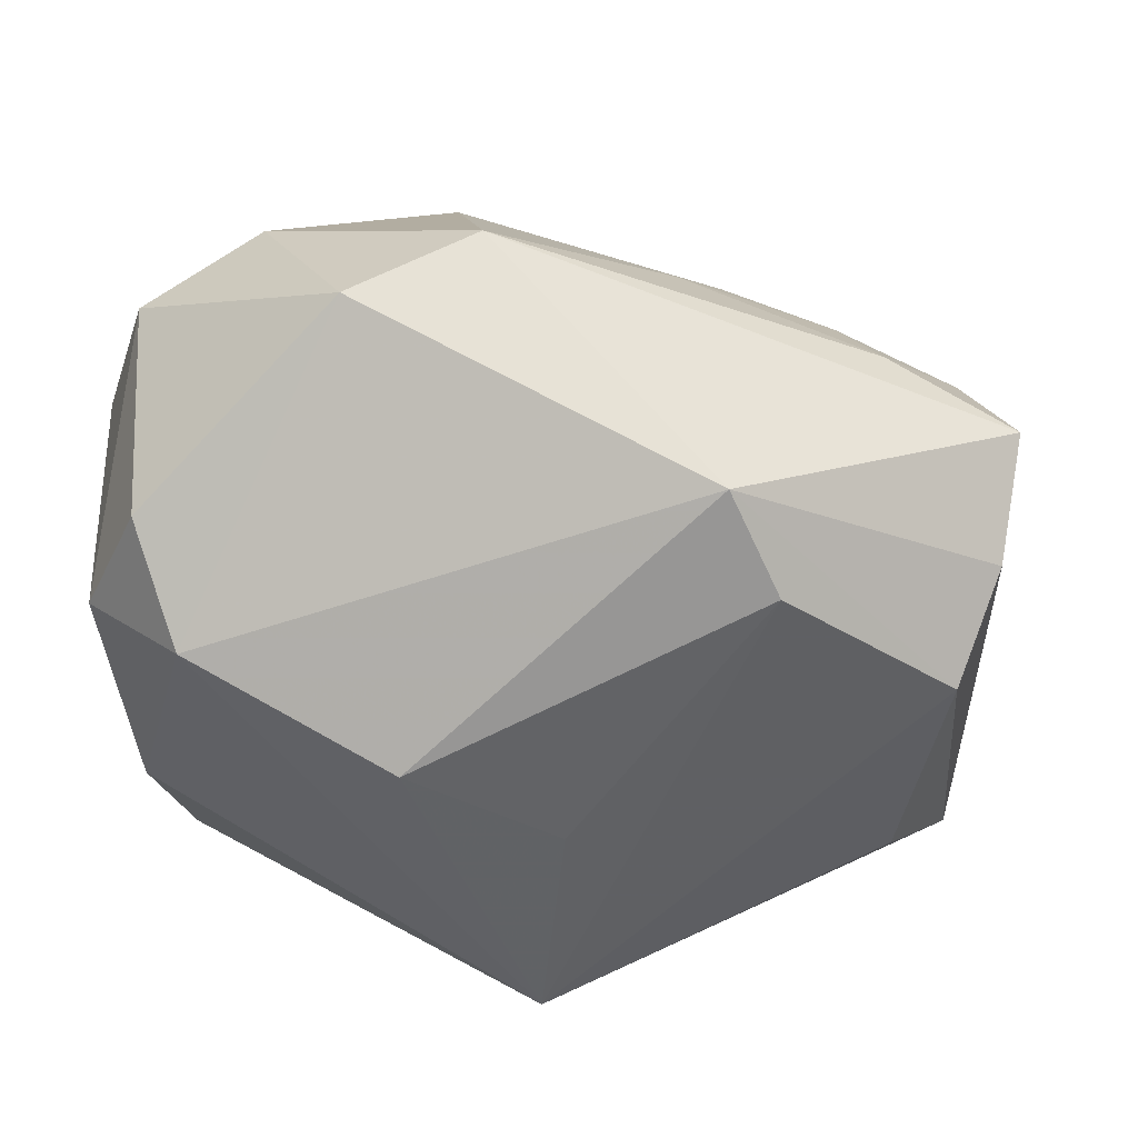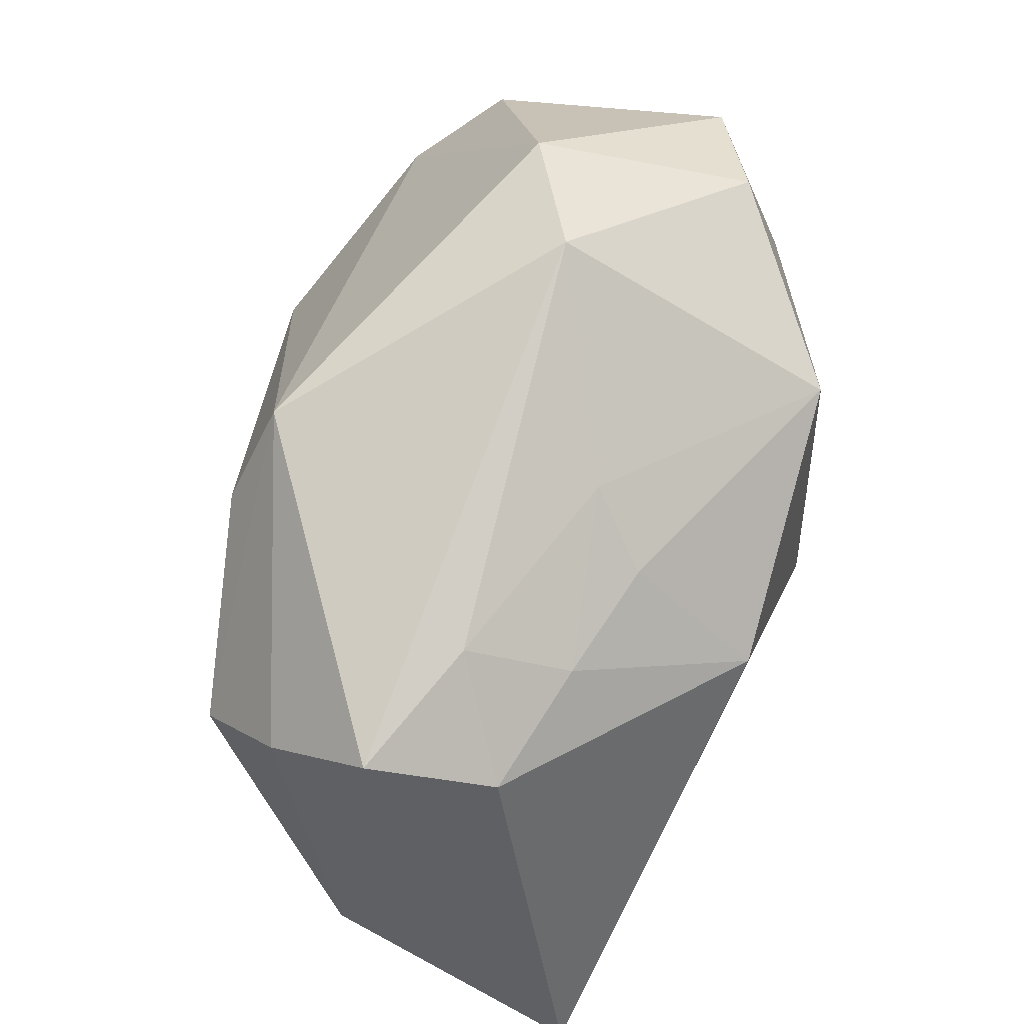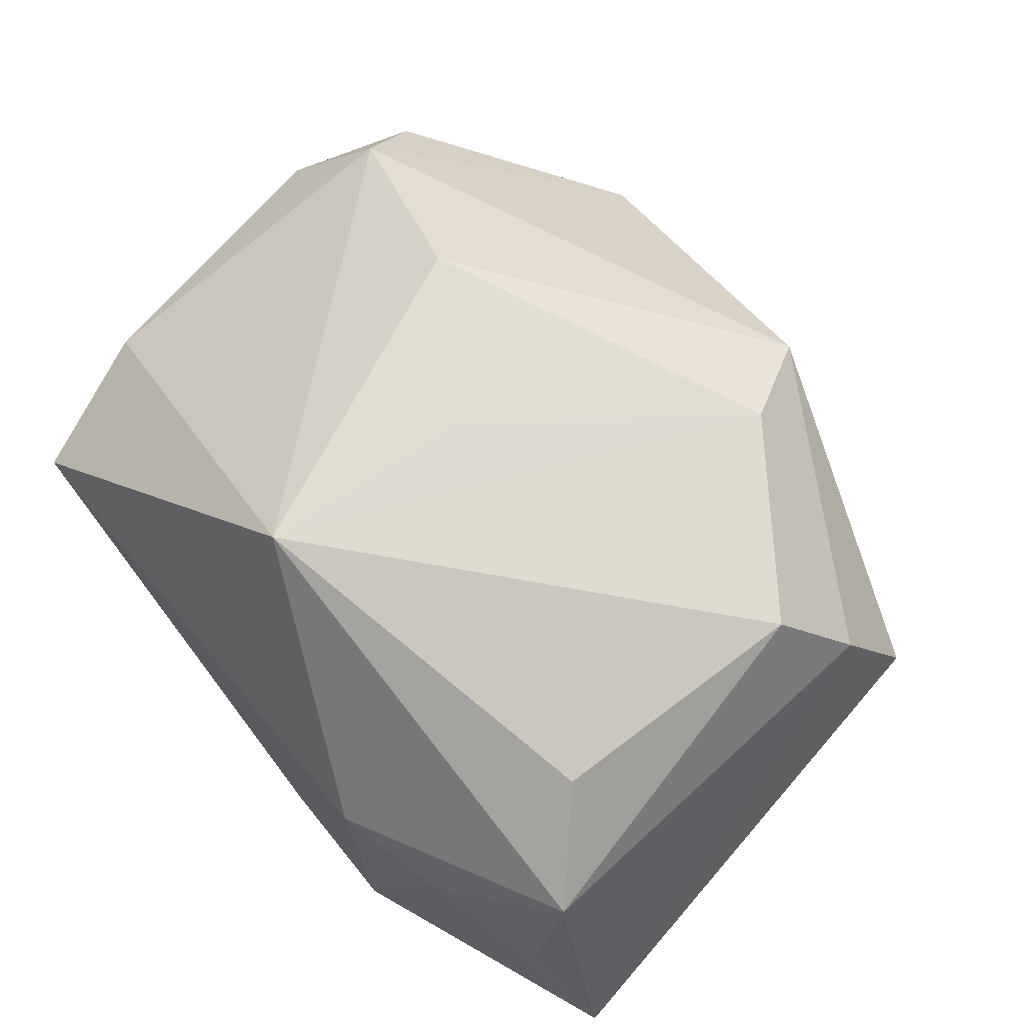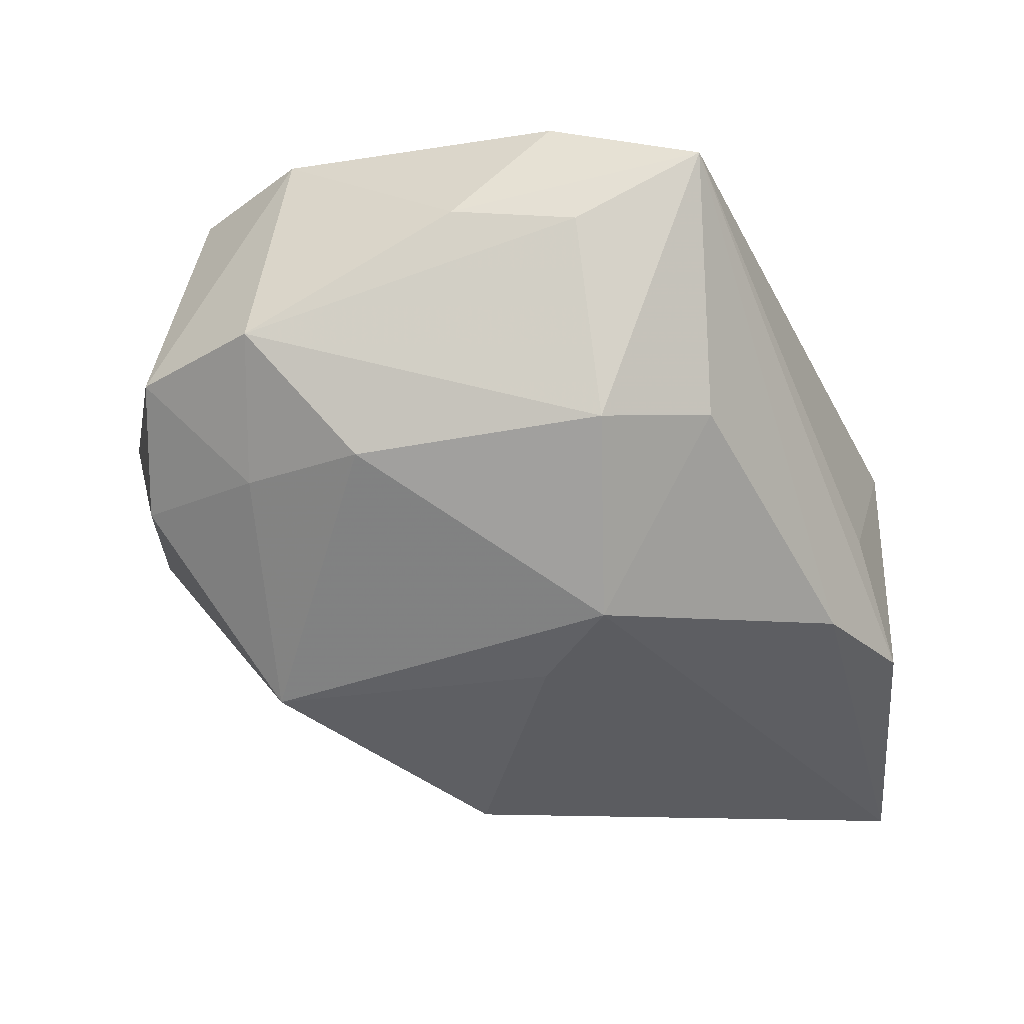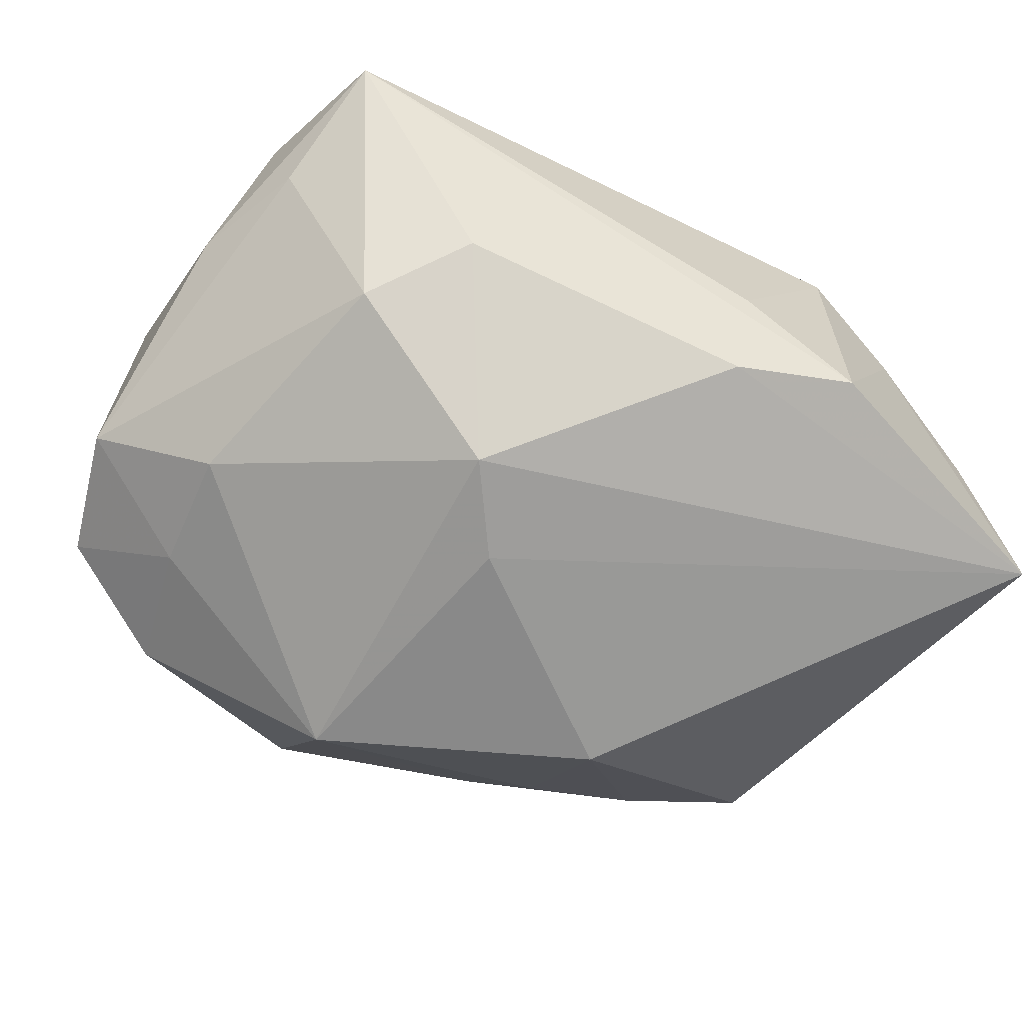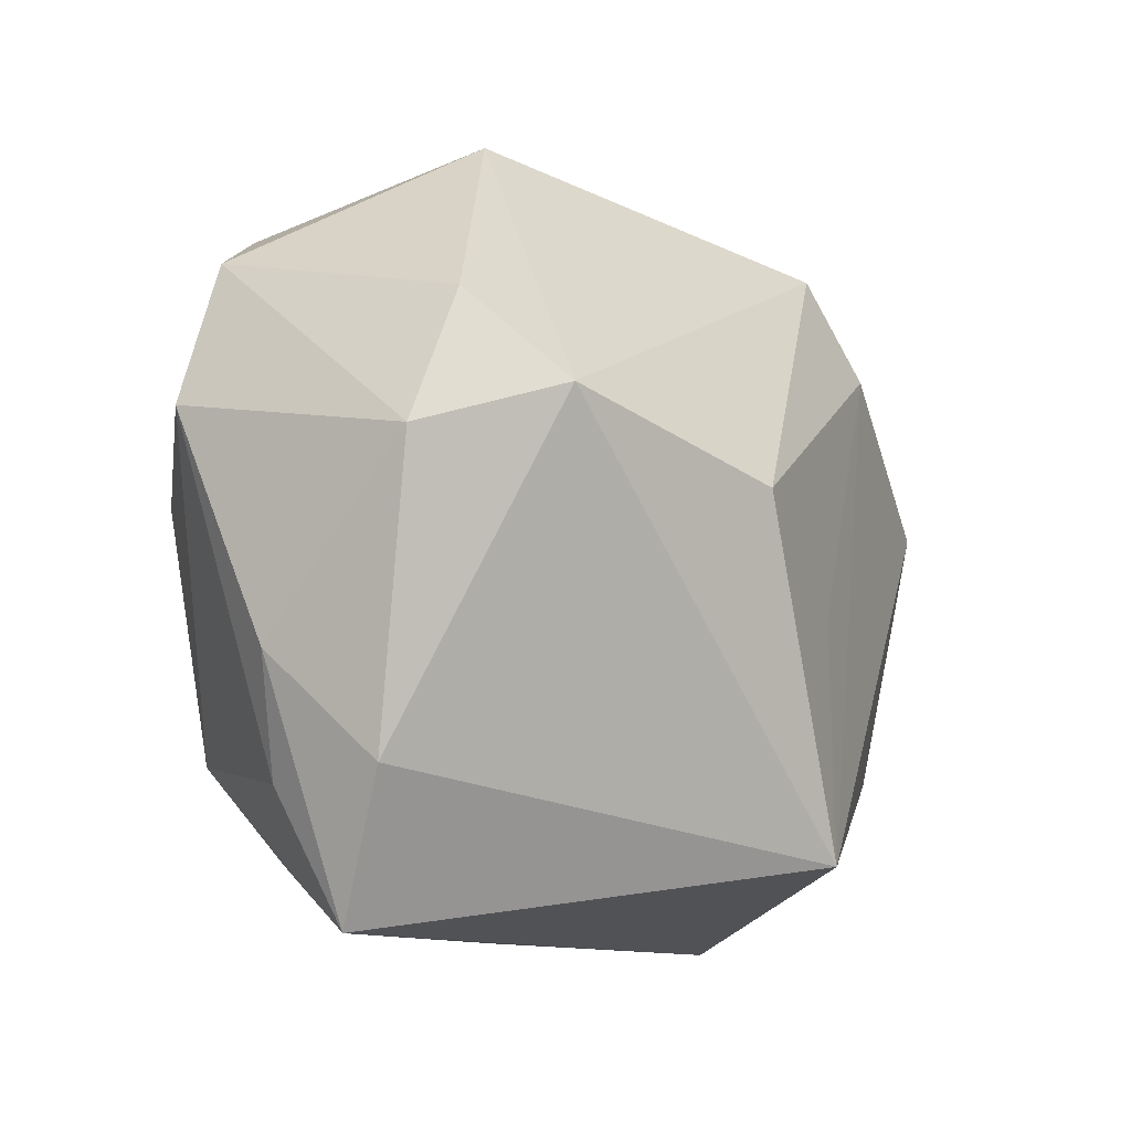
<metadata>
{"format":"obj","ext":"obj","renderer":"f3d","projection":"perspective","resolution":1024,"background":"white","views":[{"elev":43.7,"azim":-1.3,"up":"+Y"},{"elev":57.6,"azim":107.6,"up":"+Y"},{"elev":64.4,"azim":46.5,"up":"+Z"},{"elev":-43.9,"azim":-69.9,"up":"+Z"},{"elev":-66.3,"azim":-32.0,"up":"+Z"},{"elev":-4.8,"azim":-58.5,"up":"+Y"}]}
</metadata>
<code>
v -0.0186 -0.02223 -0.01401
v 0.01397 0.02016 -0.01466
v -0.03722 -0.00589 -0.001871
v -0.03722 0.009567 0.01084
v -0.03722 0.01237 -0.01014
v 0.02312 -0.02821 0.001374
v -0.0266 0.01631 -0.01642
v 0.0162 0.01854 0.02083
v 0.03401 -0.02261 0.007137
v -0.005562 0.03579 -0.002101
v 0.03903 -0.02272 -0.01634
v 0.03478 0.01207 0.01084
v 0.005277 -0.02952 -0.01004
v -0.01627 0.03444 0.003546
v 0.03301 -0.02482 -0.004103
v 0.00562 -0.02613 -0.01856
v 0.01442 -0.03051 0.005912
v -0.0125 0.006344 0.0269
v -0.0336 0.02349 -0.008884
v 0.02624 0.02177 -0.003437
v -0.03567 -0.0142 0.007416
v -0.03282 -0.02646 0.002343
v -0.03403 -0.01577 -0.003166
v -0.02815 0.0058 -0.01808
v -0.004599 -0.002531 -0.02587
v 5.791e-05 -0.002996 0.02532
v -0.008021 0.02105 -0.02478
v -0.00998 -0.00958 -0.02542
v -0.001959 -0.02212 0.0269
v 0.0369 0.01793 0.001567
v 0.01217 0.02689 0.01775
v 0.01359 0.009864 -0.02486
v -0.02452 -0.01446 -0.01716
v 0.03085 0.006111 0.01851
v -0.02924 0.0128 0.0198
v 0.0279 -0.01595 0.01523
v 0.02339 0.01793 -0.0118
v 0.01002 0.02513 -0.009853
v 0.03353 0.01414 -0.008615
v 0.01545 -0.02955 -0.01636
v -0.03257 0.01999 0.01213
v -0.02346 0.02743 -0.01375
f 29 22 17
f 17 22 13
f 40 16 11
f 40 17 13
f 13 22 40
f 22 16 40
f 32 39 11
f 32 25 27
f 11 25 32
f 29 34 8
f 8 34 31
f 29 17 9
f 11 39 30
f 11 16 28
f 28 25 11
f 27 25 28
f 39 32 37
f 18 8 31
f 36 34 29
f 29 9 36
f 36 9 34
f 11 9 15
f 12 9 11
f 11 30 12
f 34 9 12
f 31 34 12
f 12 30 31
f 1 16 22
f 1 28 16
f 27 28 24
f 31 30 10
f 10 38 27
f 27 42 10
f 27 38 2
f 38 37 2
f 2 32 27
f 2 37 32
f 20 37 38
f 38 10 20
f 20 10 30
f 20 30 39
f 39 37 20
f 29 8 26
f 26 18 29
f 8 18 26
f 6 9 17
f 6 15 9
f 11 15 6
f 6 40 11
f 17 40 6
f 19 4 41
f 5 4 19
f 3 4 5
f 21 22 29
f 21 3 22
f 4 3 21
f 7 42 27
f 27 24 7
f 7 19 42
f 7 24 5
f 5 19 7
f 28 1 33
f 33 24 28
f 33 1 22
f 5 24 33
f 31 10 14
f 14 19 41
f 14 10 42
f 42 19 14
f 4 21 35
f 41 4 35
f 29 18 35
f 35 21 29
f 35 18 31
f 31 14 35
f 35 14 41
f 22 3 23
f 23 33 22
f 23 3 5
f 5 33 23

</code>
